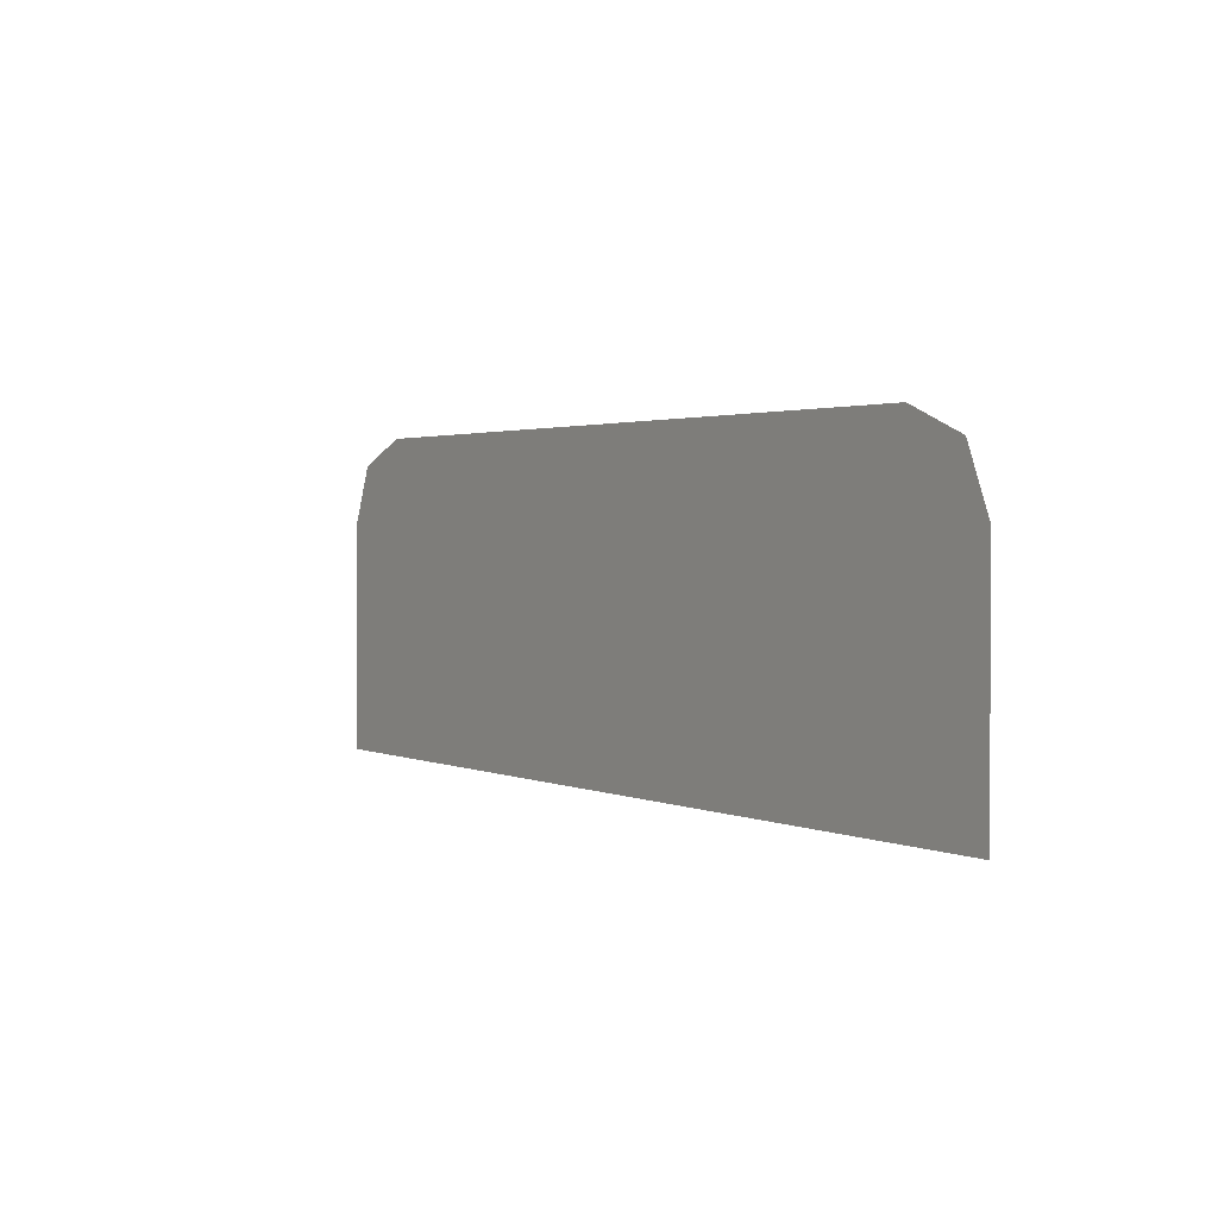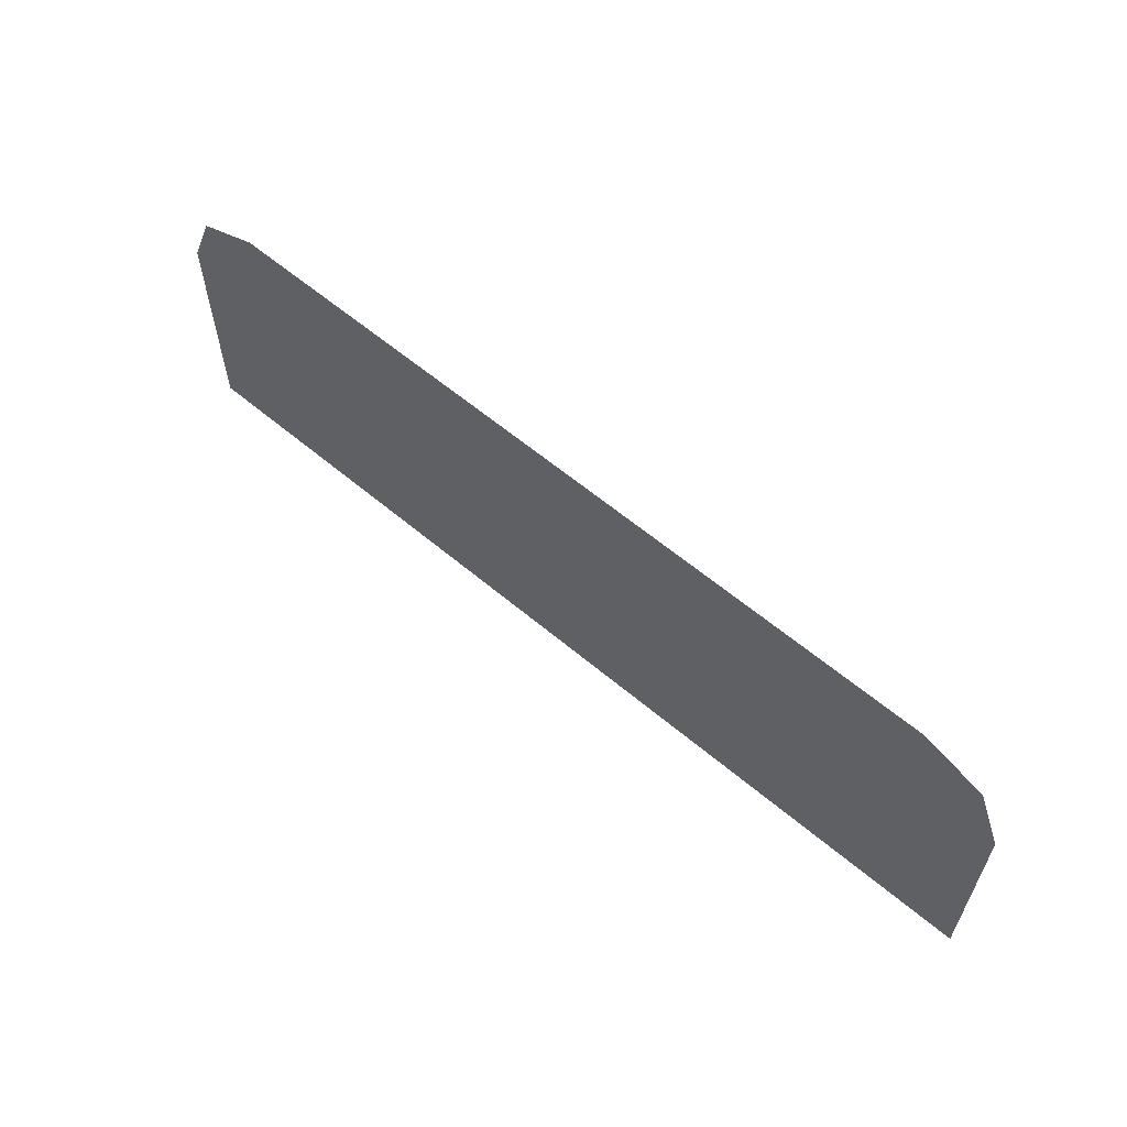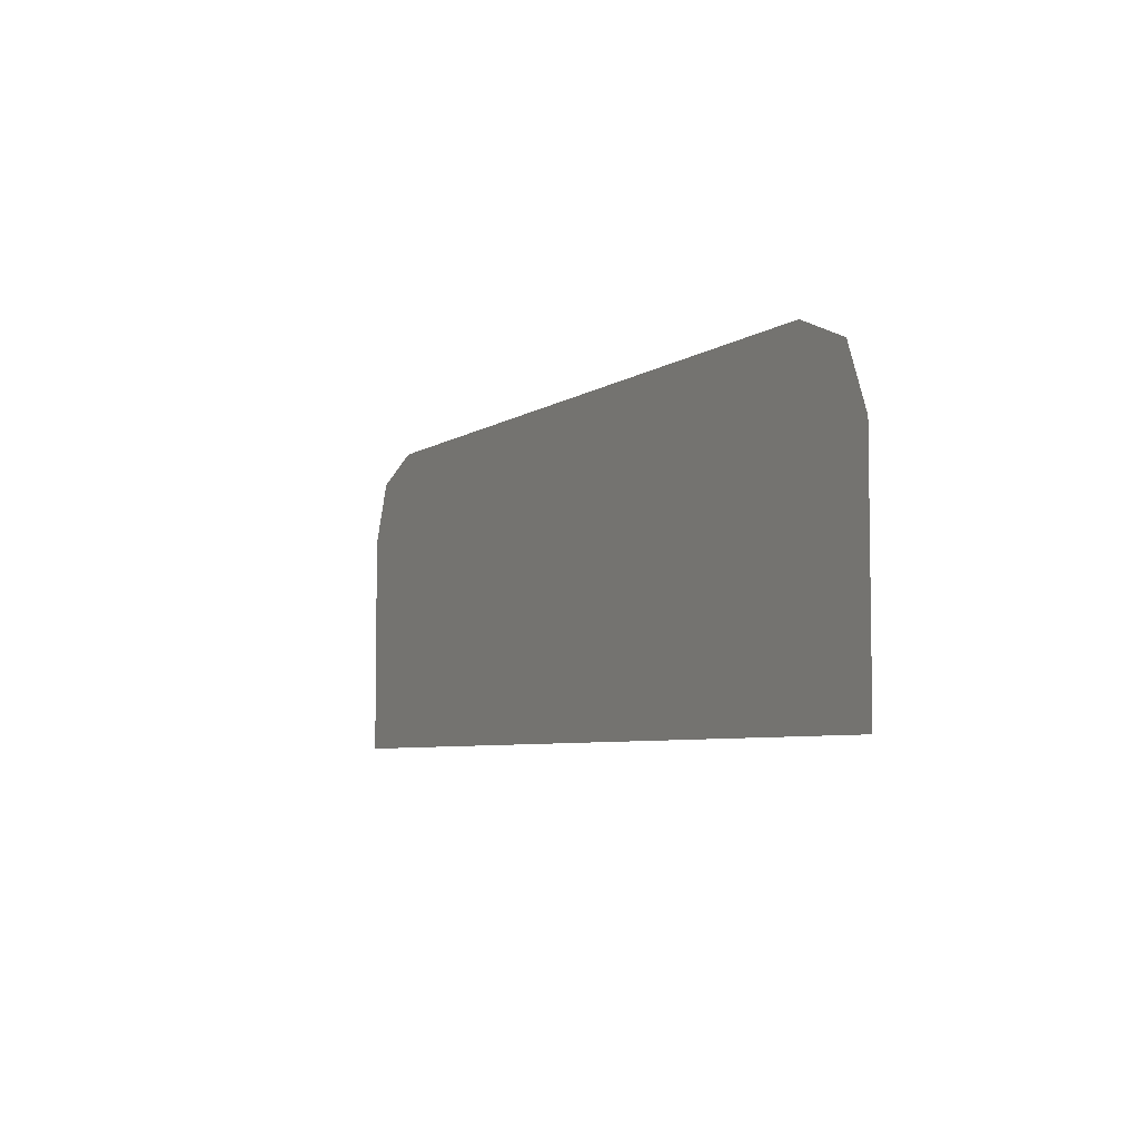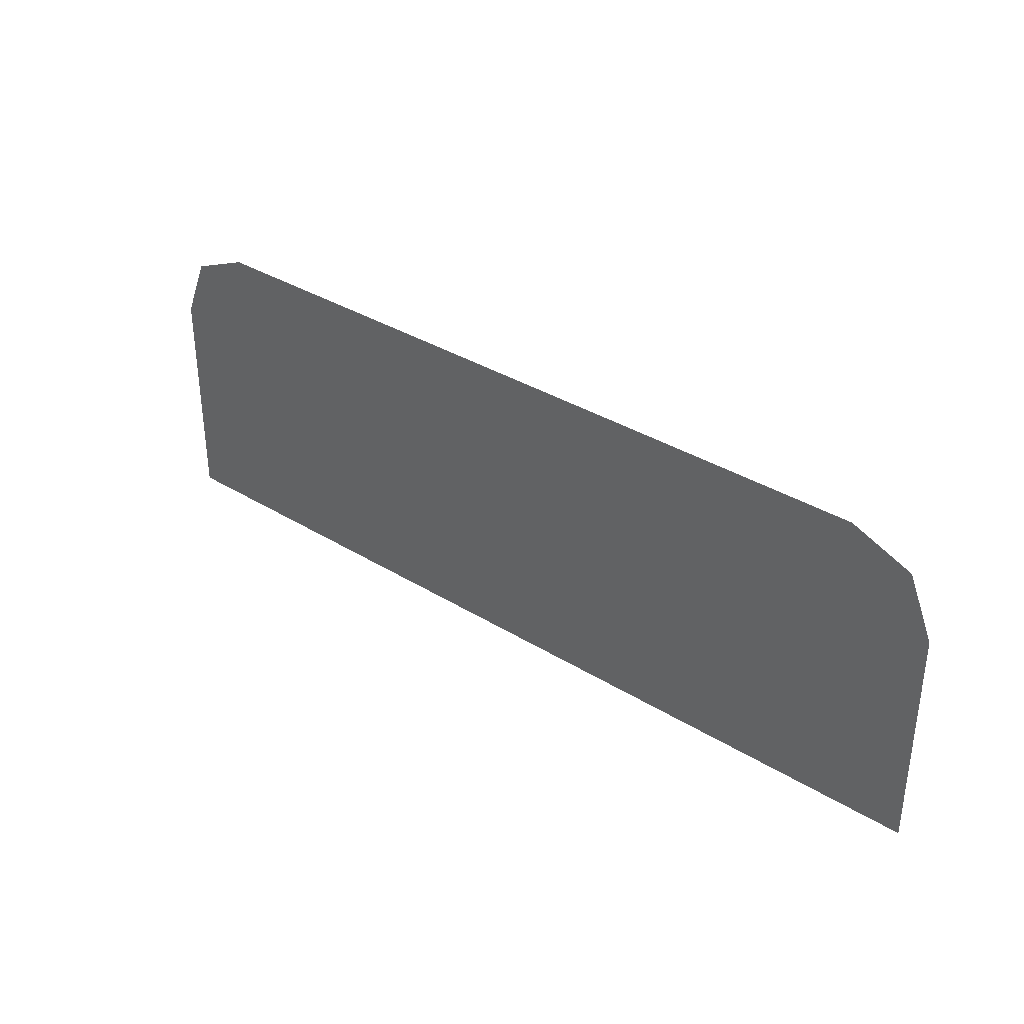
<metadata>
{"format":"obj","ext":"obj","renderer":"f3d","projection":"perspective","resolution":1024,"background":"white","views":[{"elev":2.0,"azim":-123.7,"up":"+Z"},{"elev":60.2,"azim":-139.2,"up":"+Z"},{"elev":-5.6,"azim":-117.3,"up":"+Z"},{"elev":35.0,"azim":-140.5,"up":"+Z"}]}
</metadata>
<code>
v -0.4 -0.0125 0.1946
v -0.378 -0.0125 0.2476
v -0.325 -0.0125 0.2696
v 0.4 -0.0125 0.1946
v 0.378 -0.0125 0.2476
v 0.325 -0.0125 0.2696
v -0.4 -0.0125 0.1946
v 0.4 -0.0125 0.1946
v 0.325 -0.0125 0.2696
v -0.325 -0.0125 0.2696
v -0.4 -0.0125 0.1946
v -0.4 -0.0125 -0.000605
v 0.4 -0.0125 -0.000605
v 0.4 -0.0125 0.1946
g mesh7295949
f 1 3 2
g mesh7295951
f 4 5 6
f 7 8 9
f 9 10 7
f 11 12 13
f 13 14 11

</code>
